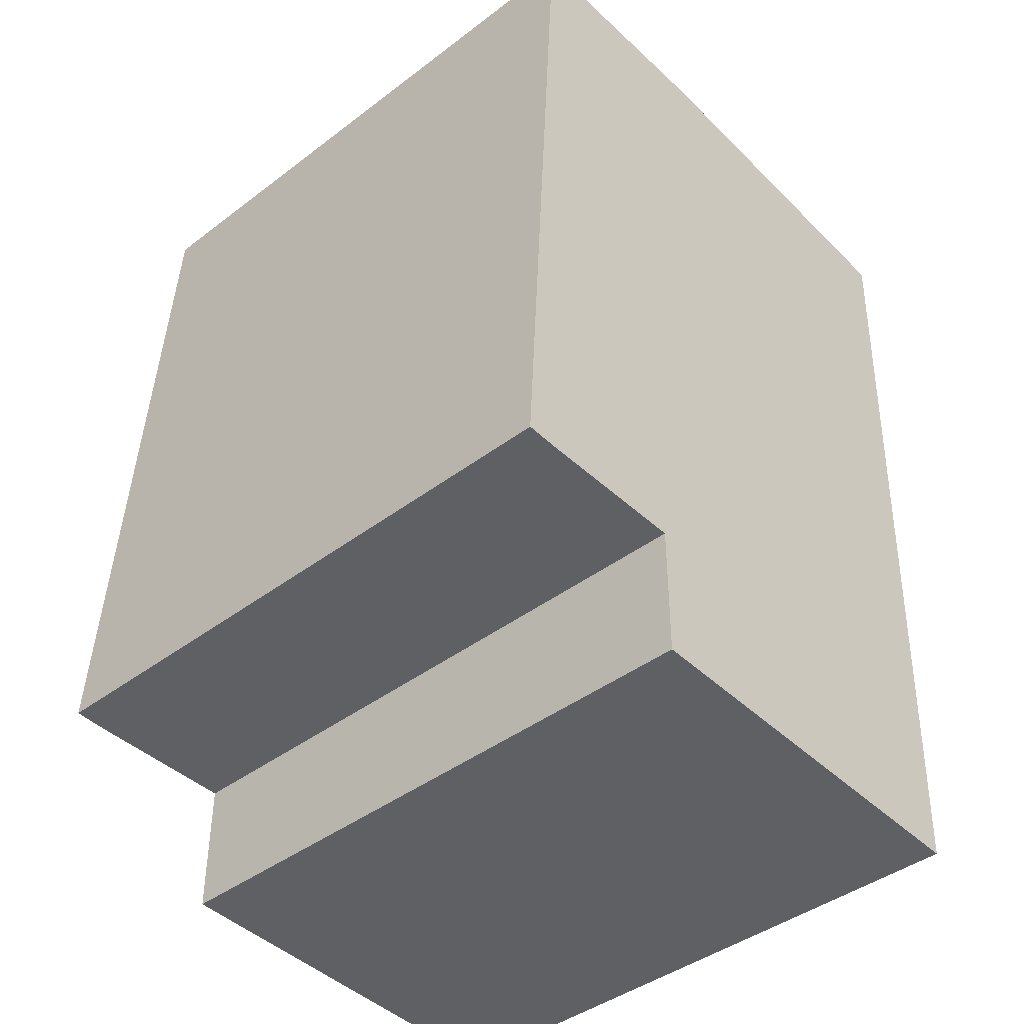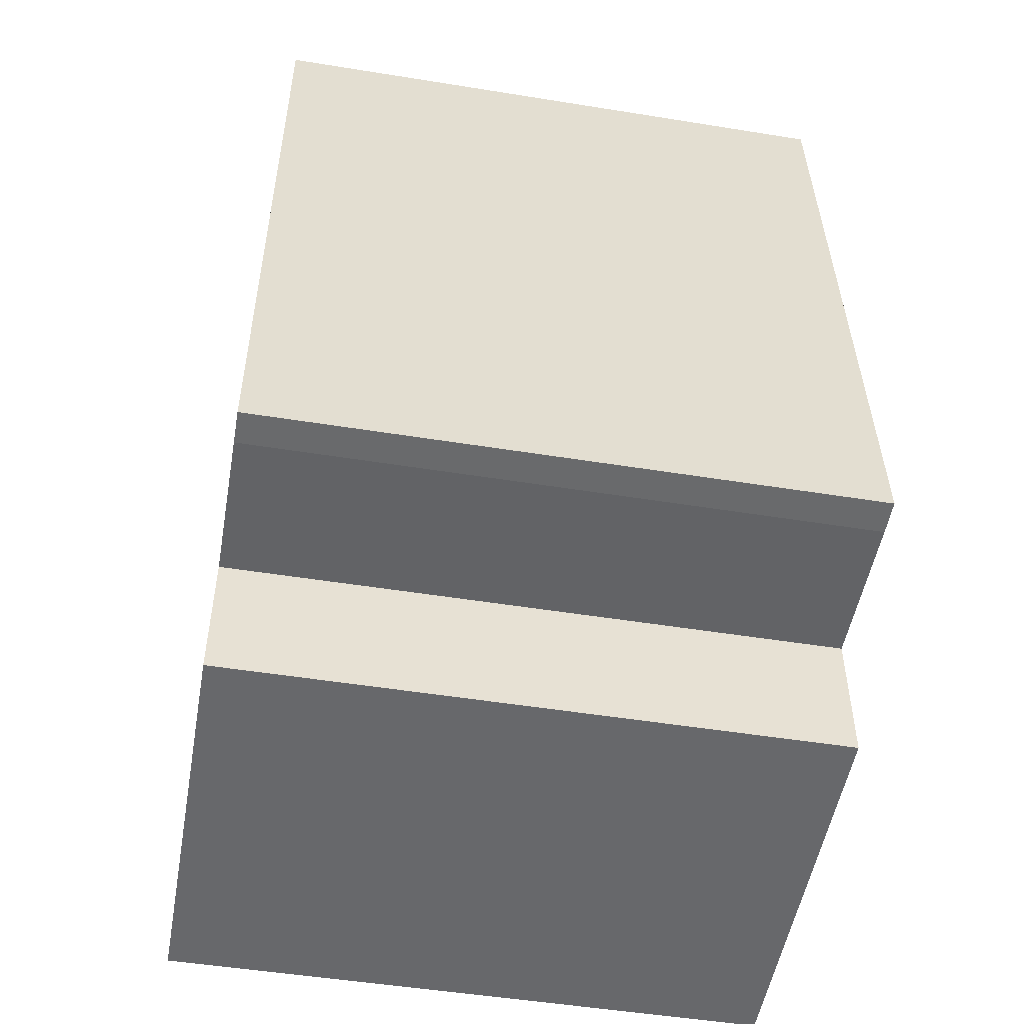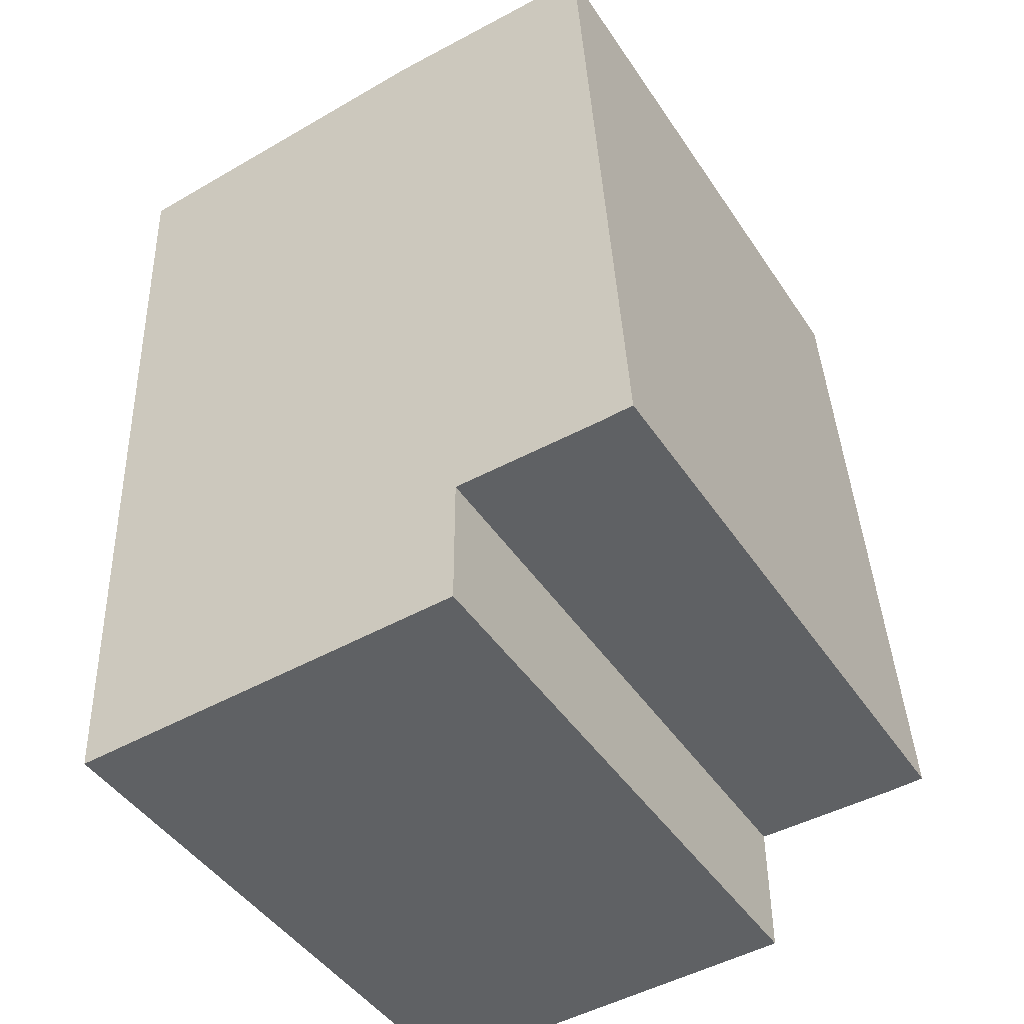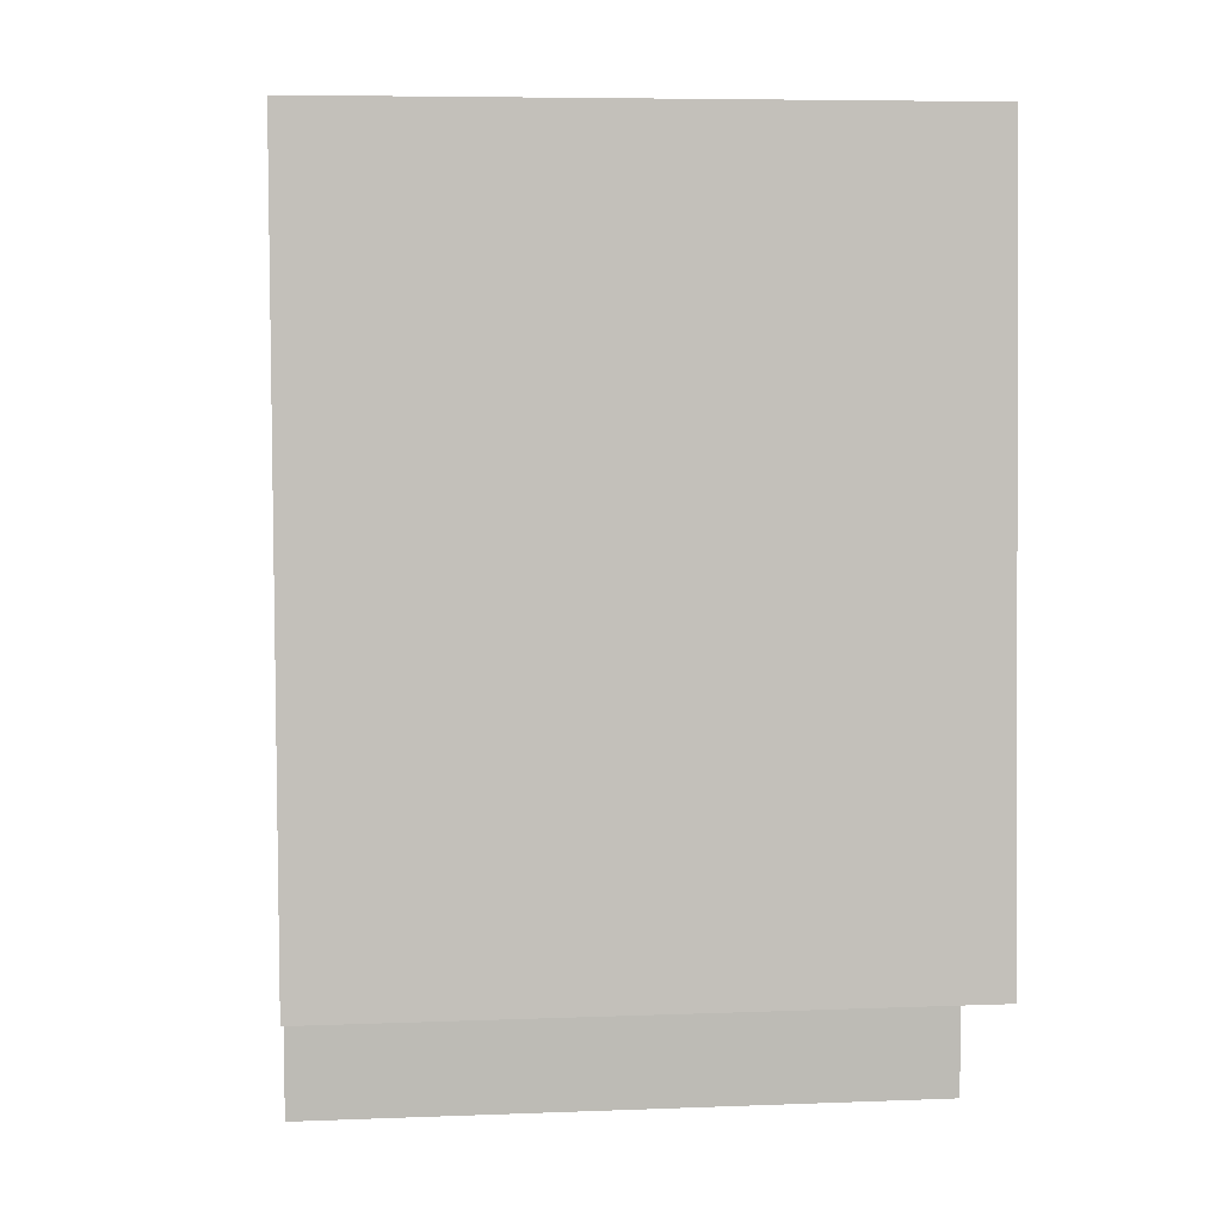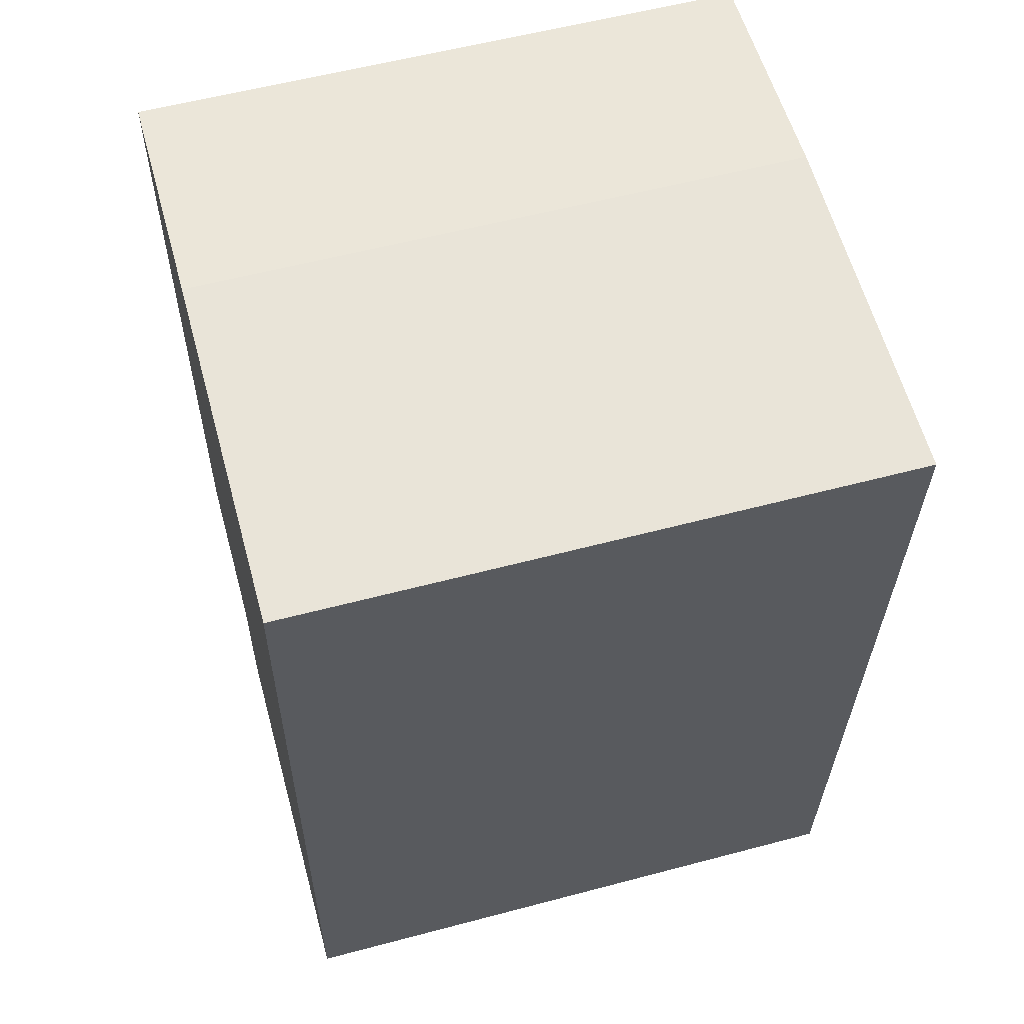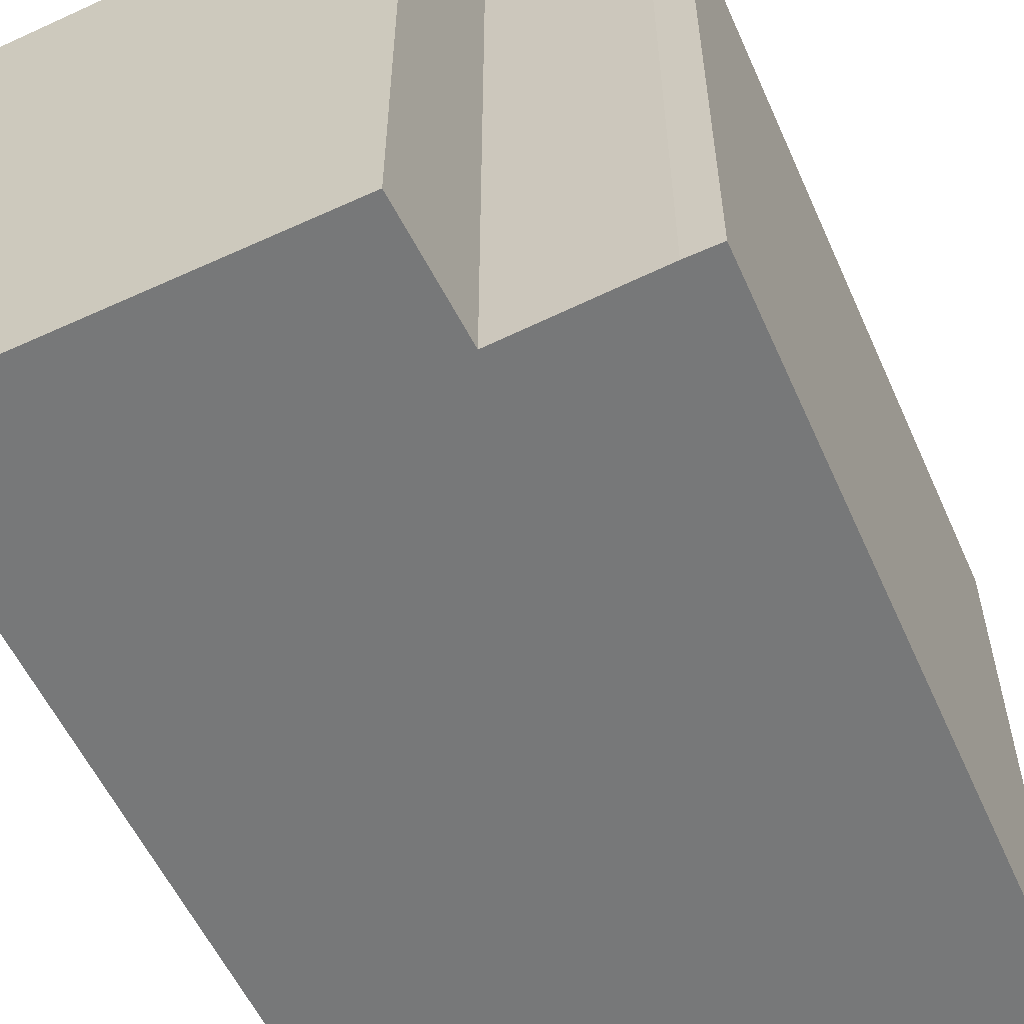
<metadata>
{"format":"obj","ext":"obj","renderer":"f3d","projection":"perspective","resolution":1024,"background":"white","views":[{"elev":-42.4,"azim":-47.8,"up":"+Z"},{"elev":-50.6,"azim":-100.0,"up":"+Z"},{"elev":-45.5,"azim":-148.3,"up":"+Z"},{"elev":6.6,"azim":-96.5,"up":"+Z"},{"elev":57.5,"azim":74.6,"up":"+Z"},{"elev":-57.3,"azim":-152.8,"up":"+Y"}]}
</metadata>
<code>
v  0.472 6.728 8.218
v  0.373 6.728 -0.015
v  0 6.728 4.12e-16
v  2.033 6.728 -0.023
v  6.494 6.728 -1.655
v  2.029 6.728 -1.519
v  6.901 6.728 7.976
v  0.784 6.728 8.22
v  3.005 6.728 8.237
v  3.005 -5.044e-16 8.237
v  6.901 -4.884e-16 7.976
v  0.784 -5.033e-16 8.22
v  0.472 -5.032e-16 8.218
v  6.494 1.013e-16 -1.655
v  2.029 9.301e-17 -1.519
v  2.033 1.408e-18 -0.023
v  0.373 9.185e-19 -0.015
v  0 0 0
g defaultobject
f 1 2 3
f 2 1 4
f 4 5 6
f 5 4 7
f 7 4 1
f 7 1 8
f 7 8 9
f 10 7 9
f 7 10 11
f 8 10 9
f 10 8 1
f 10 1 12
f 12 1 13
f 11 5 7
f 5 11 14
f 14 6 5
f 6 14 15
f 16 2 4
f 2 16 17
f 17 3 2
f 3 17 18
f 15 4 6
f 4 15 16
f 18 1 3
f 1 18 13
f 18 12 13
f 12 18 10
f 10 18 17
f 10 17 16
f 10 16 11
f 11 16 15
f 11 15 14

</code>
